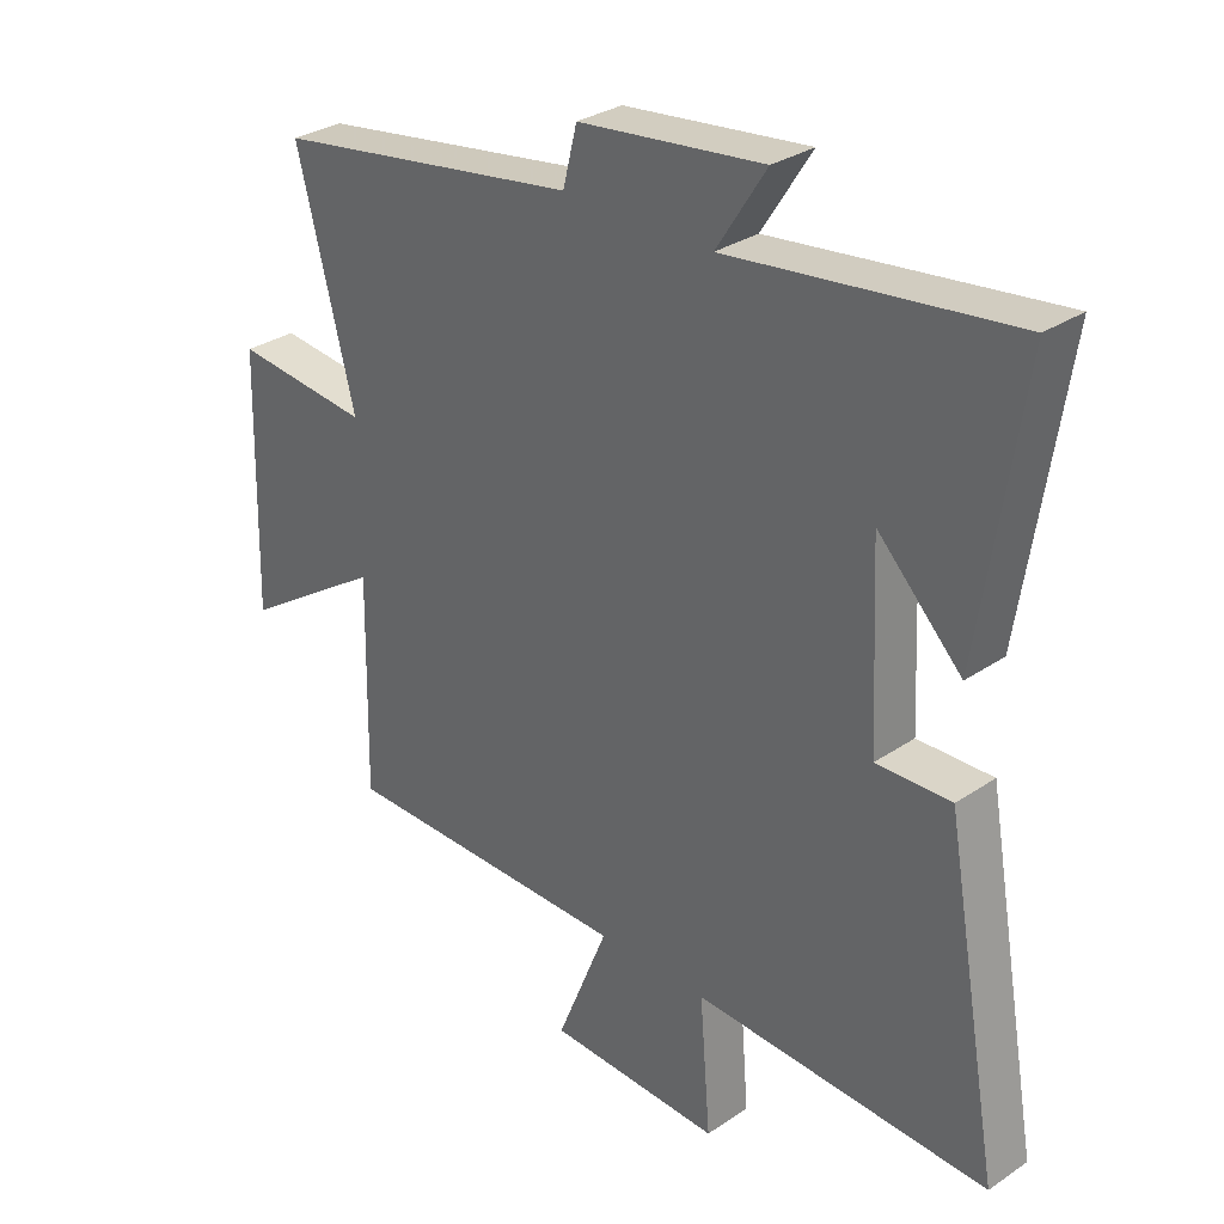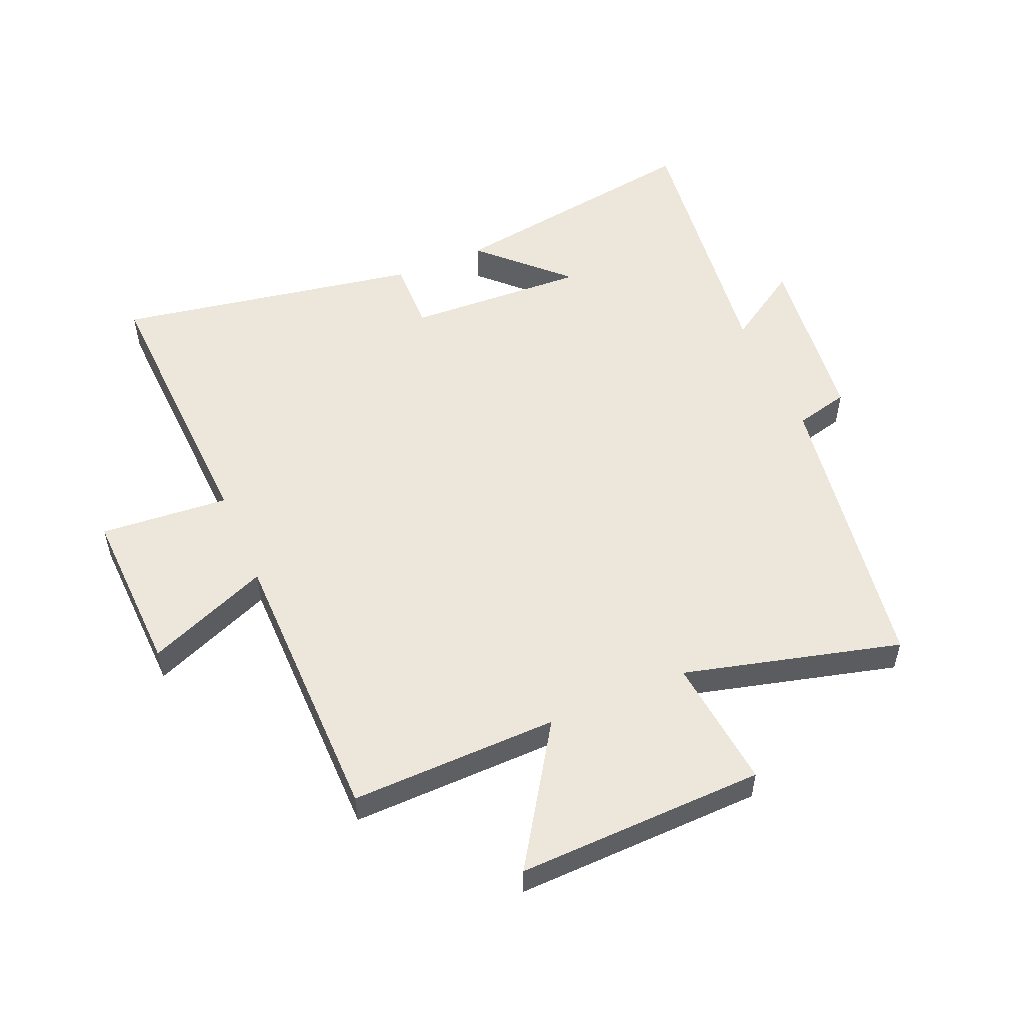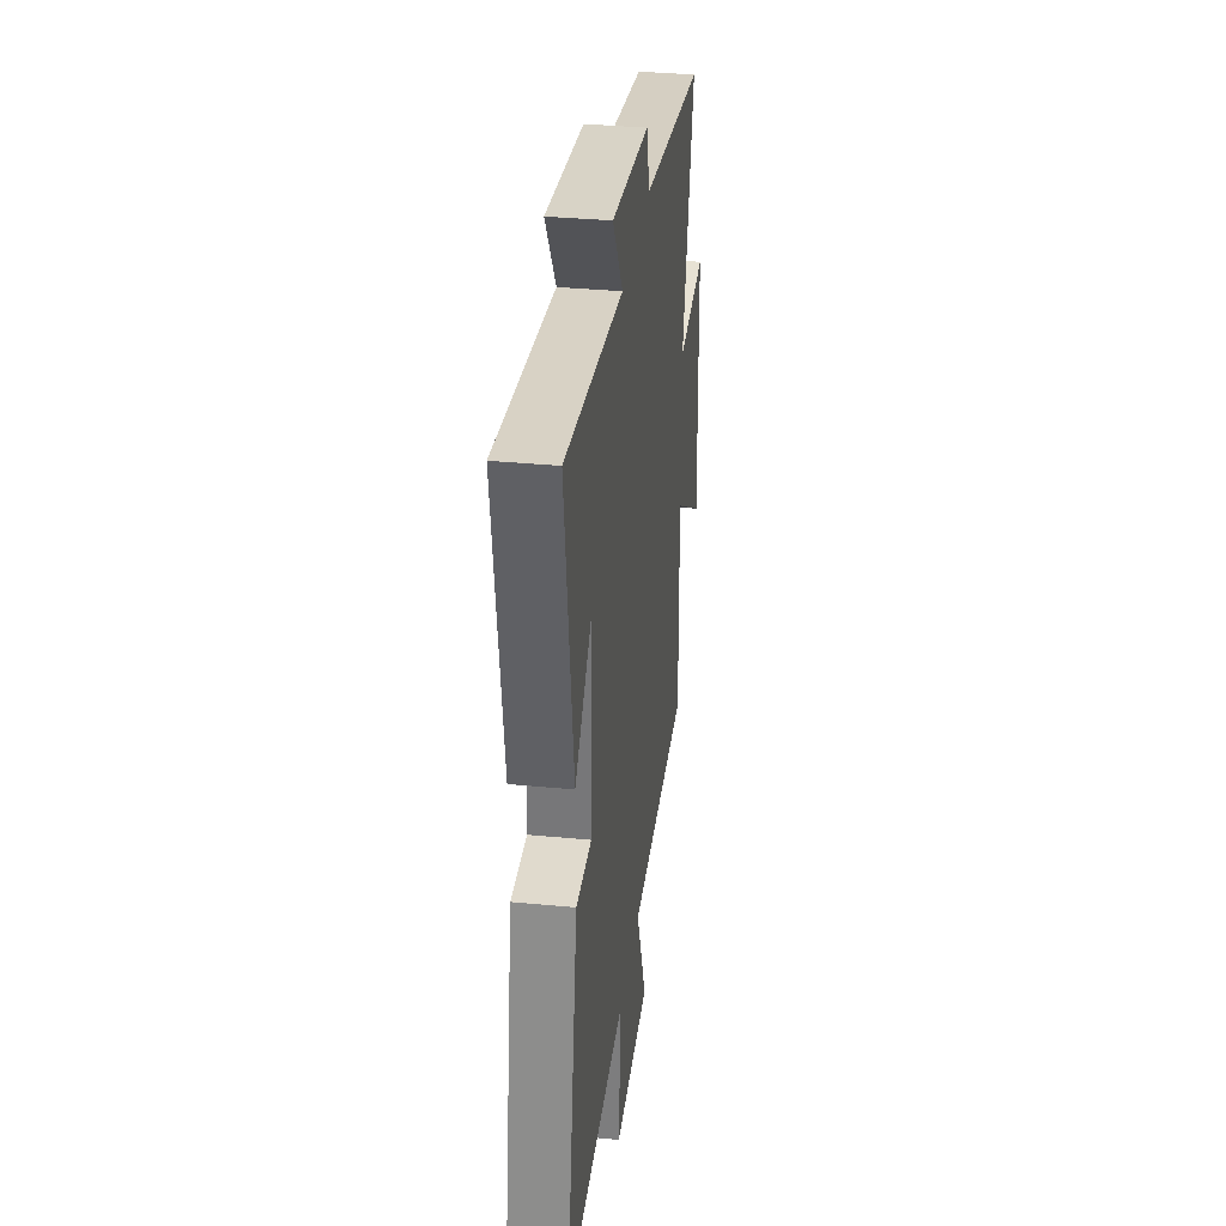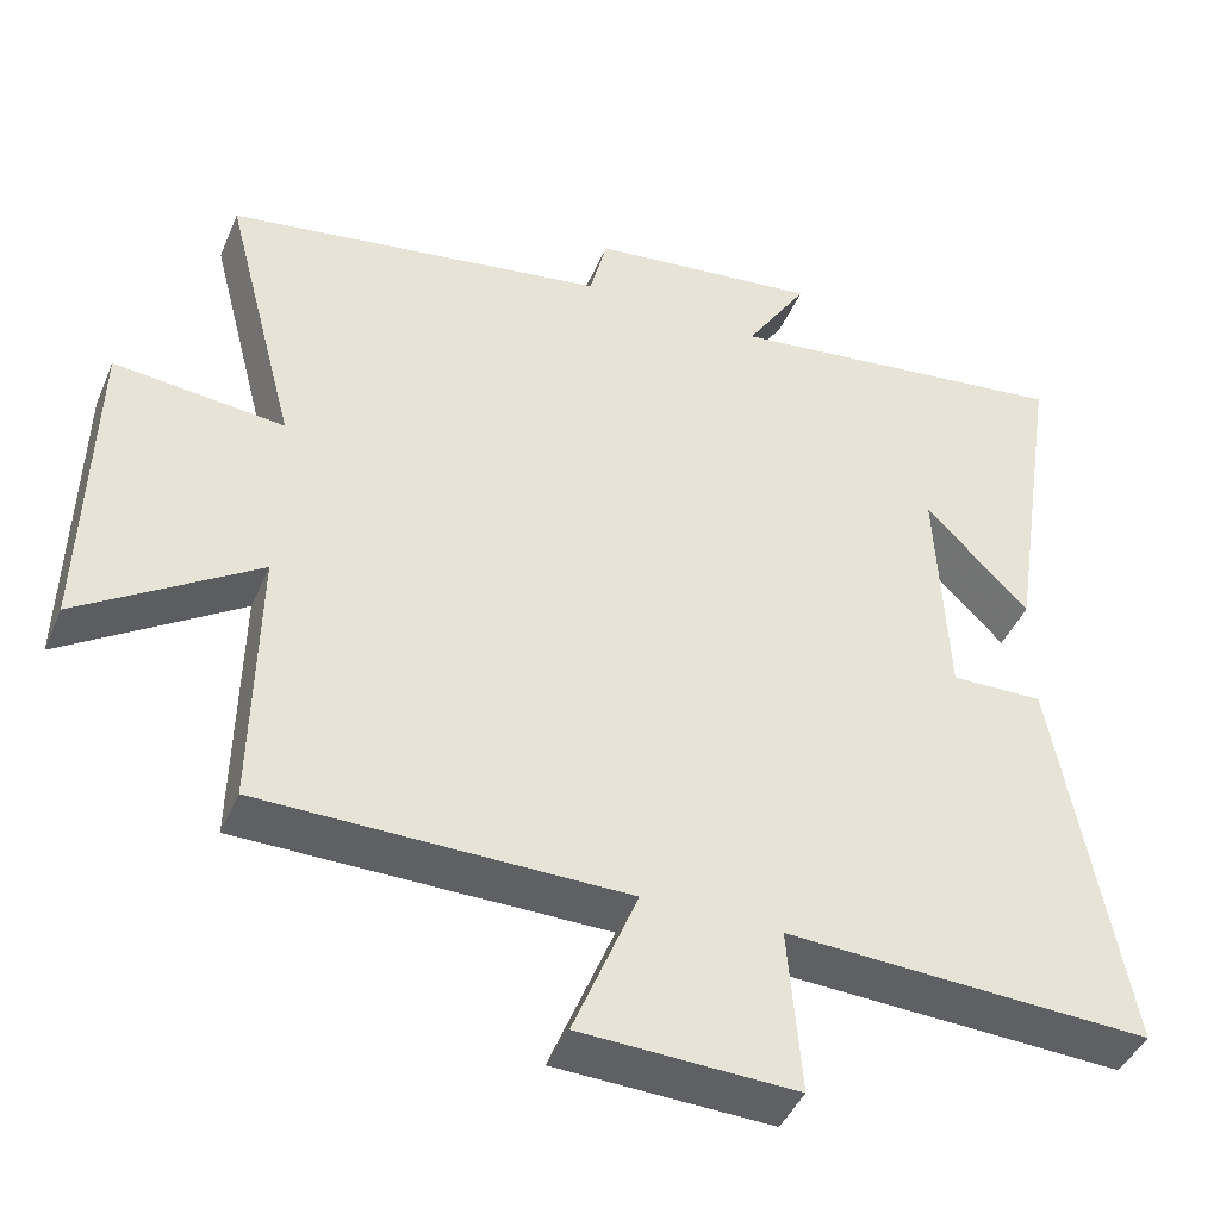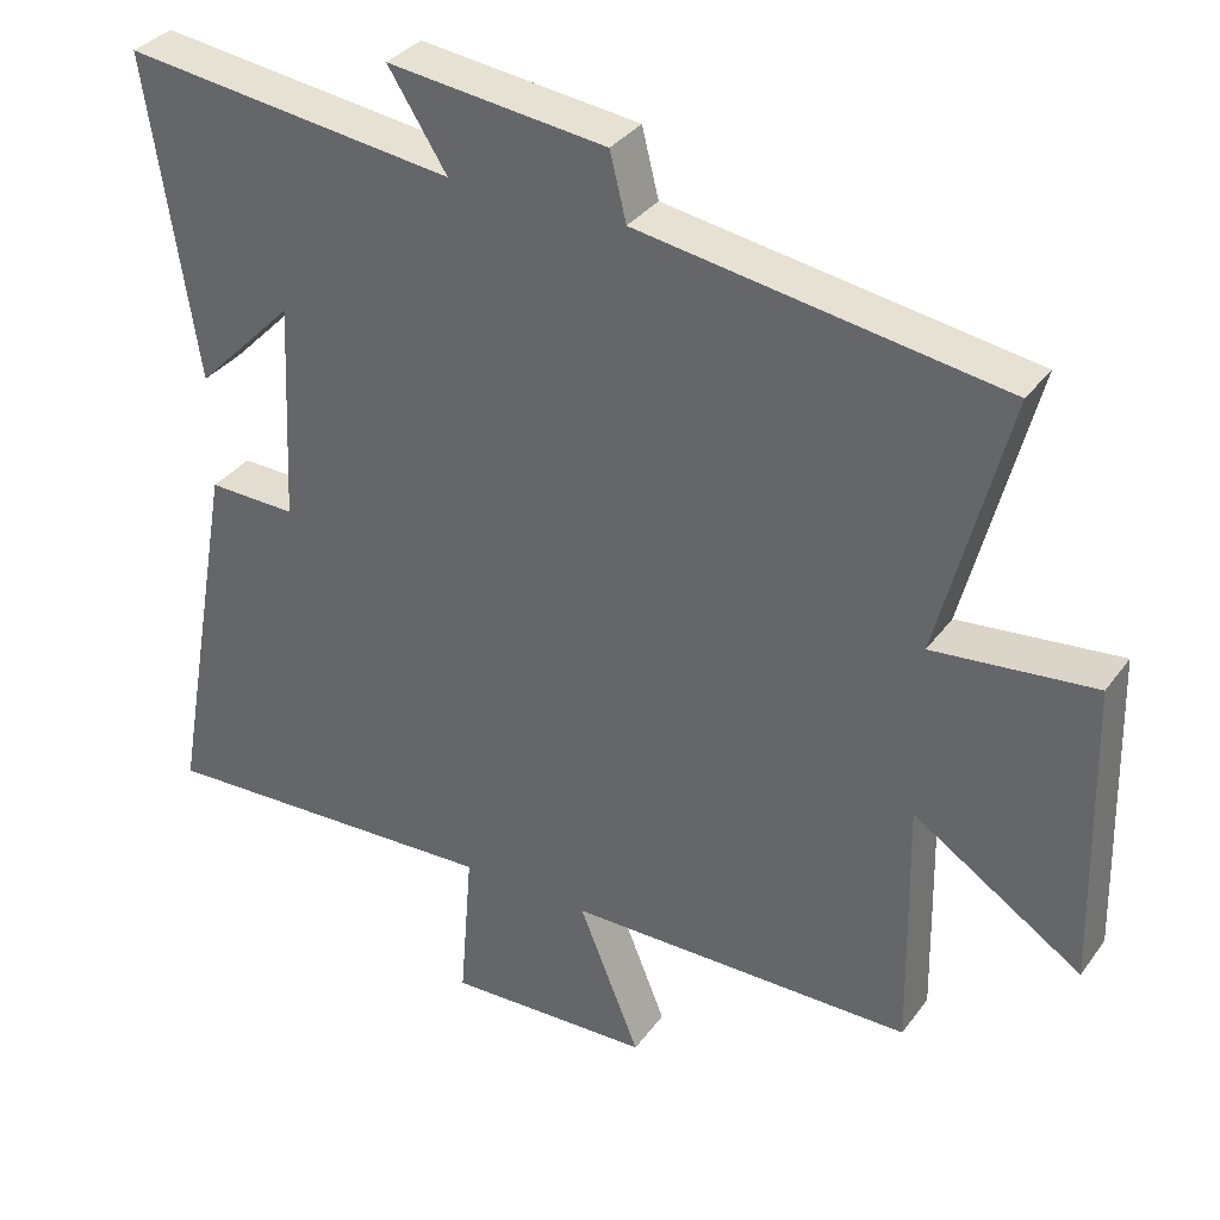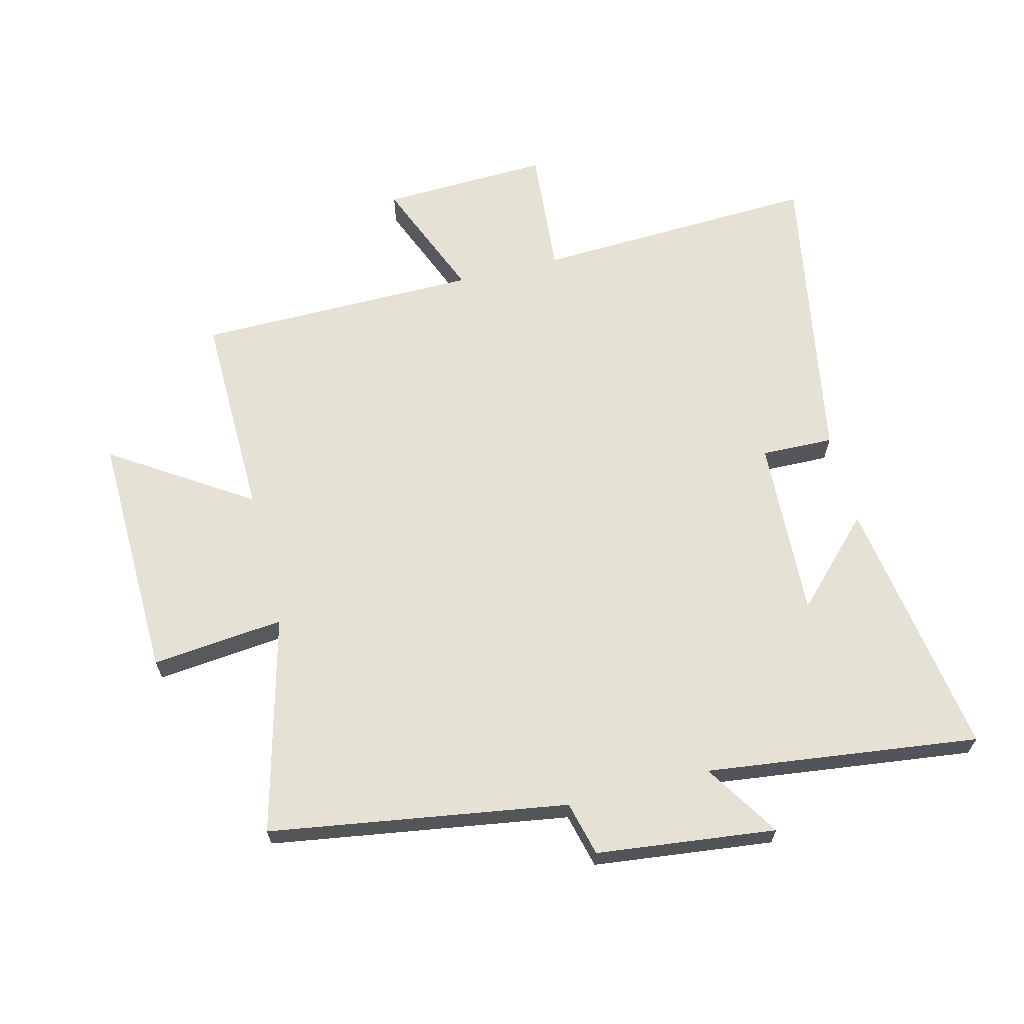
<metadata>
{"format":"obj","ext":"obj","renderer":"f3d","projection":"perspective","resolution":1024,"background":"white","views":[{"elev":30.7,"azim":45.9,"up":"+Z"},{"elev":53.5,"azim":-113.2,"up":"+Y"},{"elev":34.5,"azim":97.4,"up":"+Z"},{"elev":-43.3,"azim":-22.1,"up":"+Z"},{"elev":34.2,"azim":-149.2,"up":"+Z"},{"elev":65.0,"azim":-14.1,"up":"+Y"}]}
</metadata>
<code>
v -0.506 0.07 -0.497
v -0.5 0.07 -0.16
v -0.724 0.07 -0.306
v -0.714 0.07 0.096
v -0.5 0.07 0.074
v -0.591 0.07 0.425
v -0.11 0.07 0.5
v -0.088 0.07 0.588
v 0.202 0.07 0.622
v 0.124 0.07 0.5
v 0.565 0.07 0.555
v 0.5 0.07 0.129
v 0.369 0.07 0.262
v 0.383 0.07 -0.03
v 0.5 0.07 -0.027
v 0.588 0.07 -0.52
v 0.127 0.07 -0.5
v 0.144 0.07 -0.709
v -0.128 0.07 -0.699
v -0.047 0.07 -0.5
v -0.506 0 -0.497
v -0.5 0 -0.16
v -0.724 0 -0.306
v -0.714 0 0.096
v -0.5 0 0.074
v -0.591 0 0.425
v -0.11 0 0.5
v -0.088 0 0.588
v 0.202 0 0.622
v 0.124 0 0.5
v 0.565 0 0.555
v 0.5 0 0.129
v 0.369 0 0.262
v 0.383 0 -0.03
v 0.5 0 -0.027
v 0.588 0 -0.52
v 0.127 0 -0.5
v 0.144 0 -0.709
v -0.128 0 -0.699
v -0.047 0 -0.5
f 17 18 19 20
f 17 20 1 2
f 14 15 16 17
f 13 14 17 2
f 11 12 13
f 10 11 13 2
f 7 8 9 10
f 5 6 7 10
f 5 10 2 3
f 3 4 5
f 40 39 38 37
f 22 21 40 37
f 37 36 35 34
f 22 37 34 33
f 33 32 31
f 22 33 31 30
f 30 29 28 27
f 30 27 26 25
f 23 22 30 25
f 25 24 23
f 1 21 22 2
f 2 22 23 3
f 3 23 24 4
f 4 24 25 5
f 5 25 26 6
f 6 26 27 7
f 7 27 28 8
f 8 28 29 9
f 9 29 30 10
f 10 30 31 11
f 11 31 32 12
f 12 32 33 13
f 13 33 34 14
f 14 34 35 15
f 15 35 36 16
f 16 36 37 17
f 17 37 38 18
f 18 38 39 19
f 19 39 40 20
f 20 40 21 1

</code>
